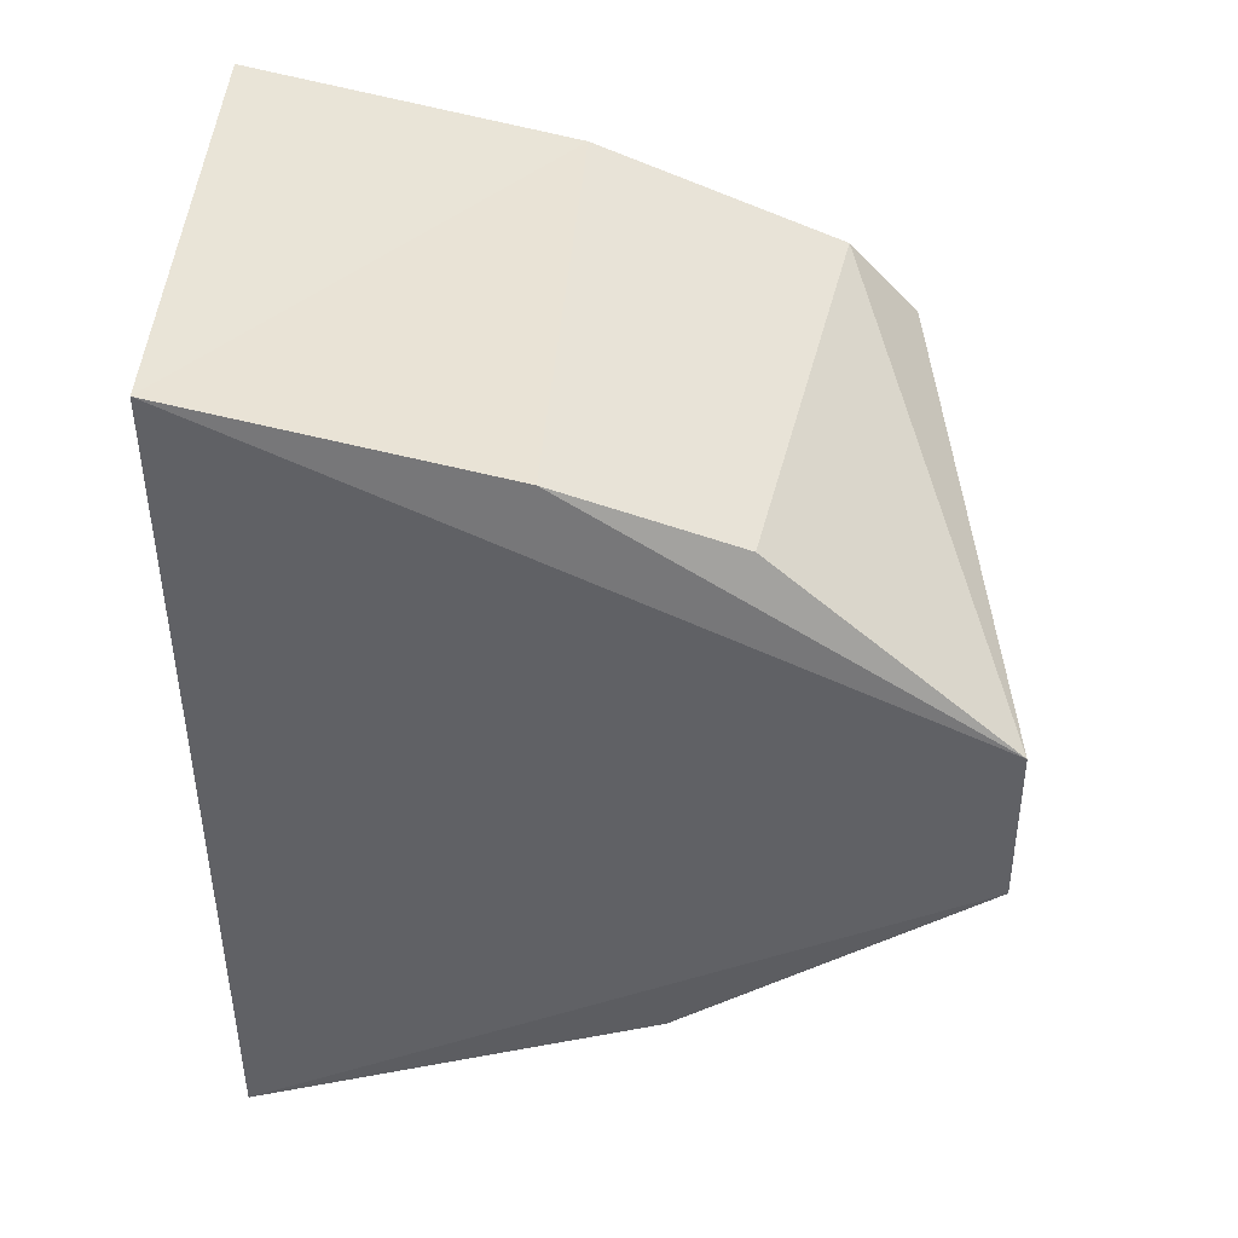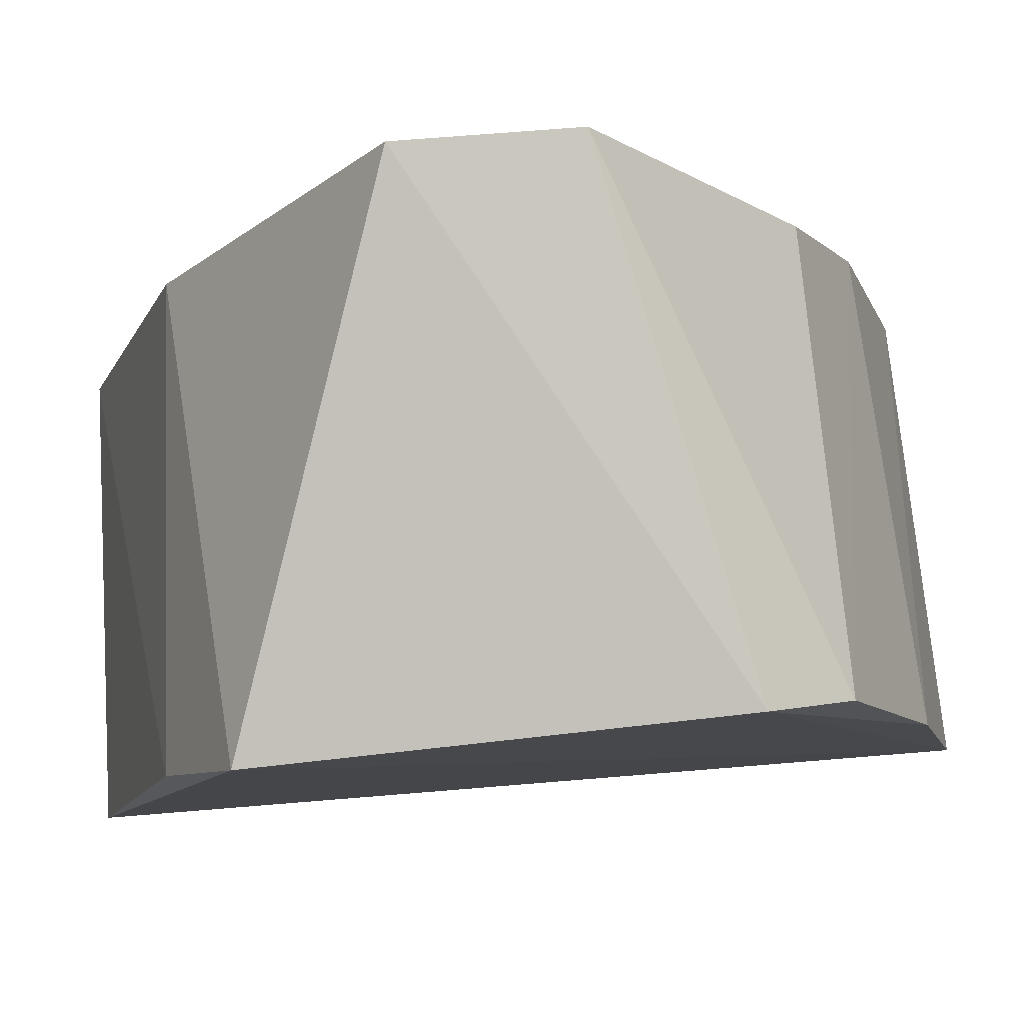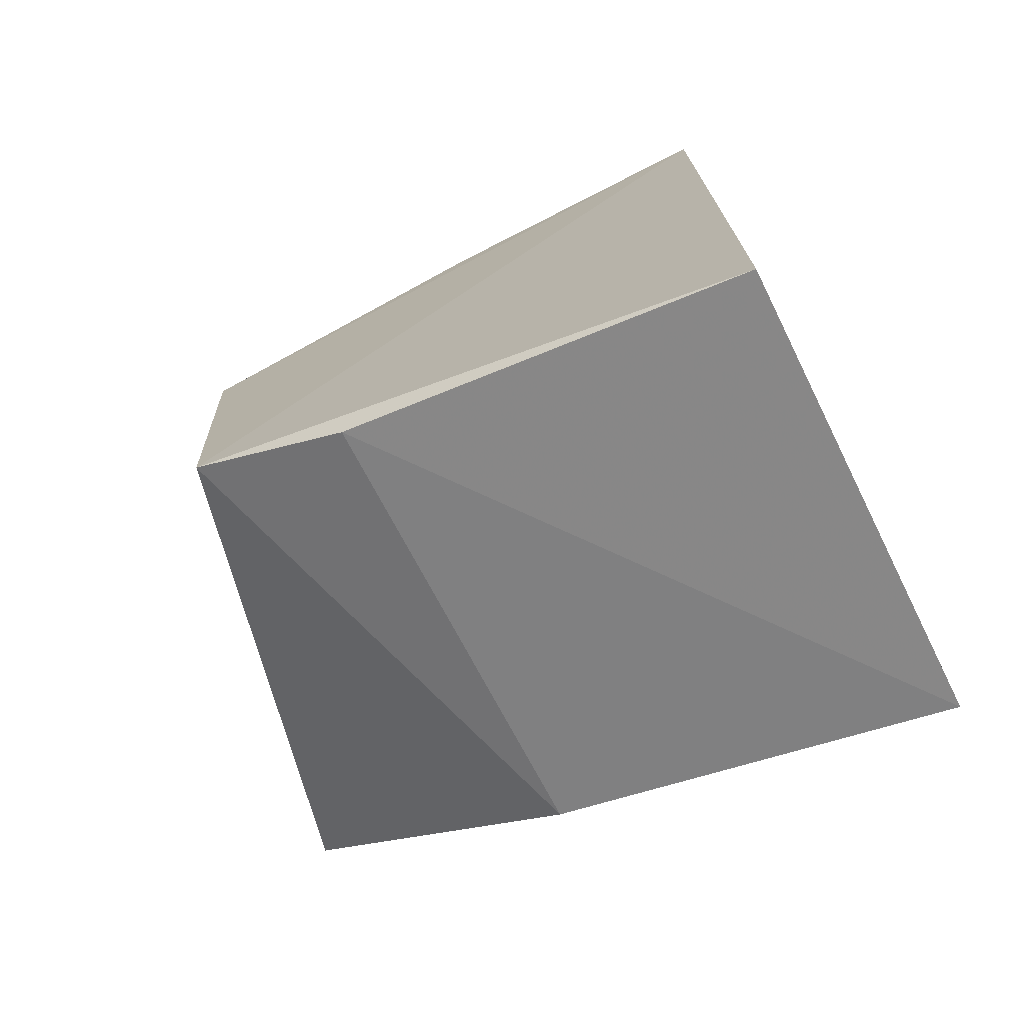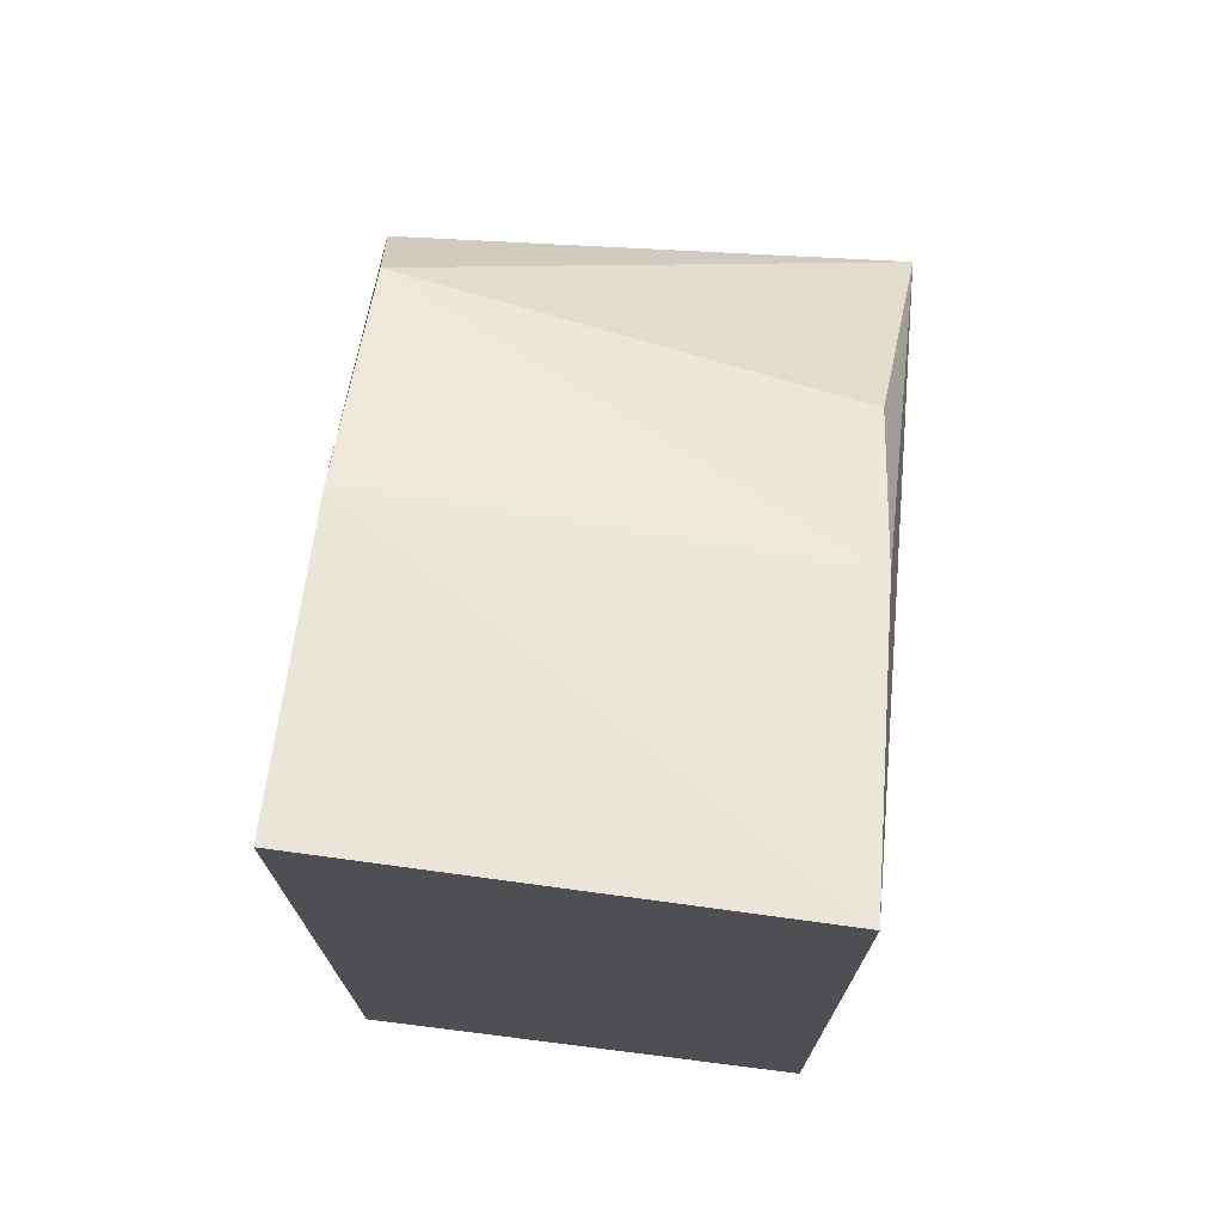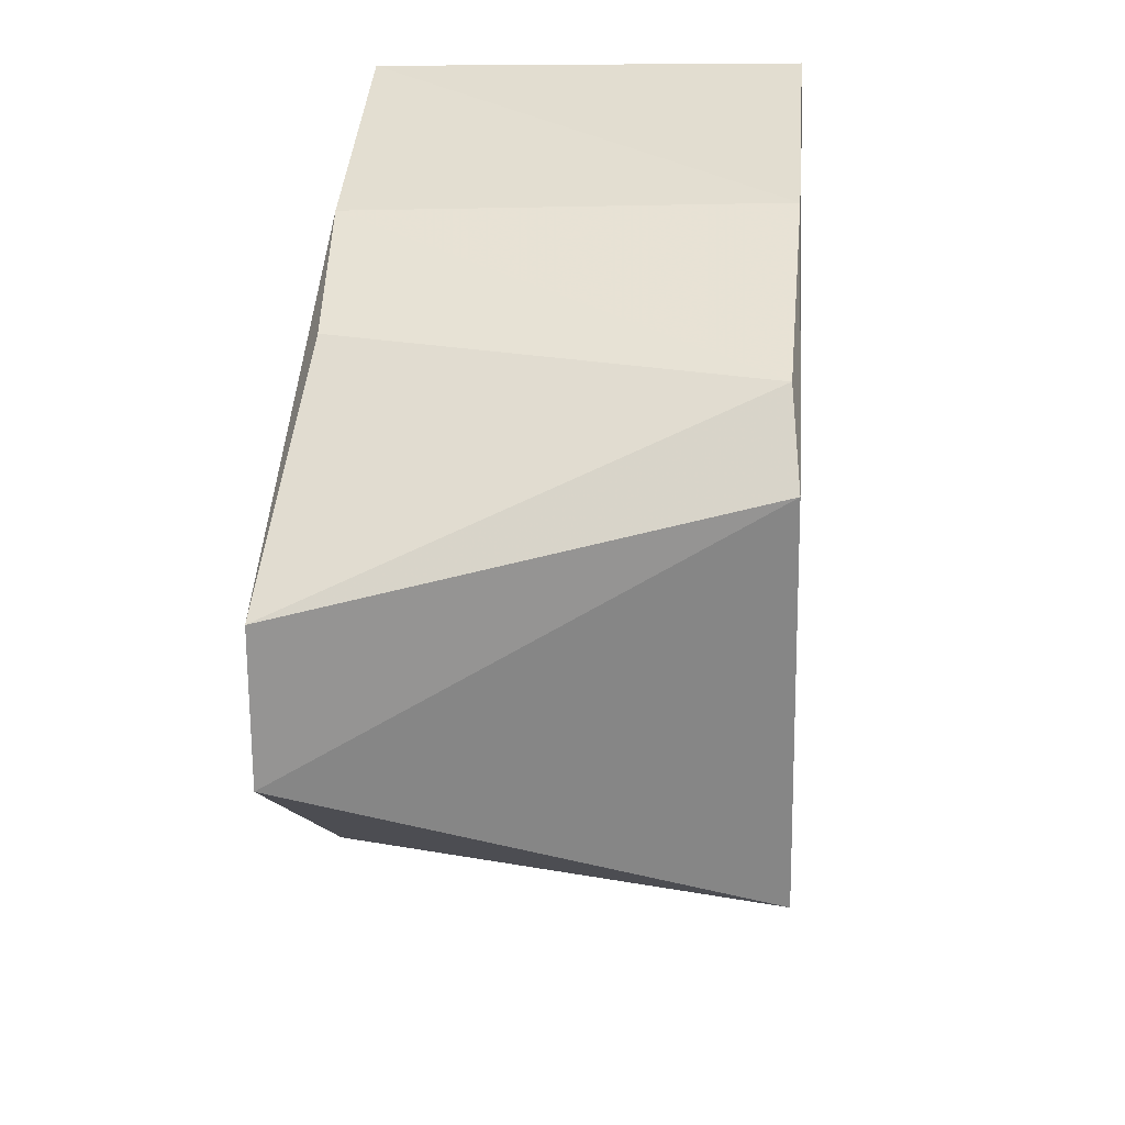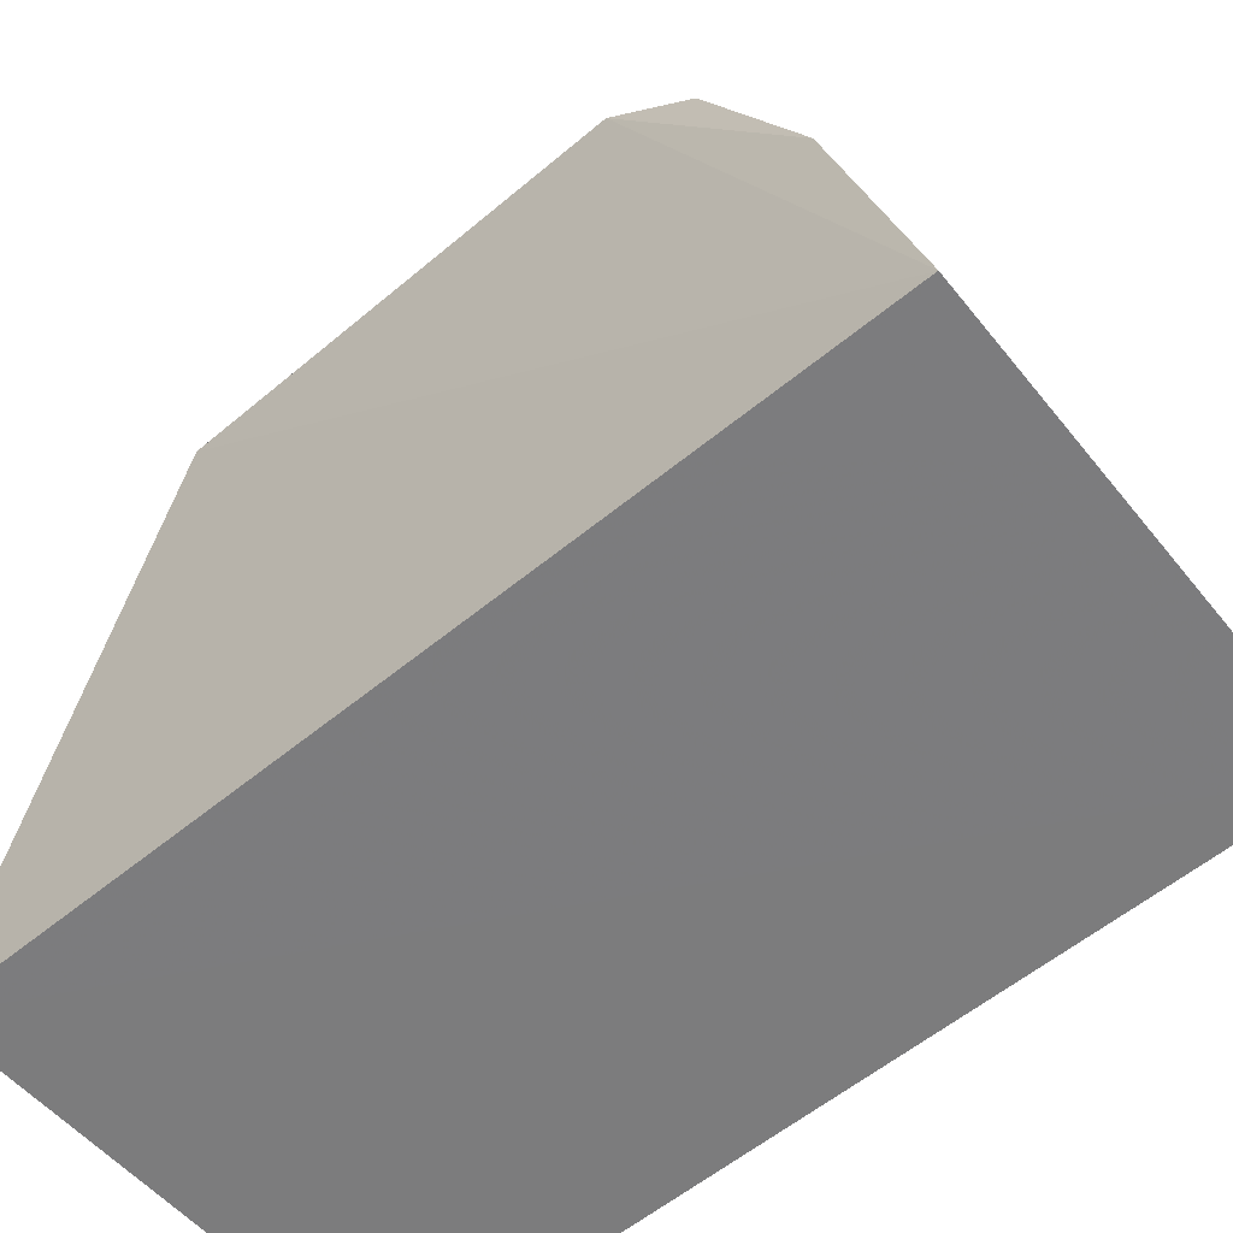
<metadata>
{"format":"obj","ext":"obj","renderer":"f3d","projection":"perspective","resolution":1024,"background":"white","views":[{"elev":42.4,"azim":-86.8,"up":"+Y"},{"elev":78.5,"azim":85.3,"up":"+Z"},{"elev":-73.8,"azim":116.0,"up":"+Y"},{"elev":72.4,"azim":-173.0,"up":"+Y"},{"elev":23.6,"azim":5.9,"up":"+Y"},{"elev":-58.9,"azim":130.3,"up":"+Z"}]}
</metadata>
<code>
v 0.144 -0.05762 0.08109
v 0.1448 -0.04261 0.1352
v 0.08345 -0.05589 0.08071
v 0.0836 0.05606 0.07996
v 0.1441 0.05778 0.08034
v 0.08324 -0.01086 0.1725
v 0.147 -0.03293 0.1561
v 0.1446 0.03556 0.1522
v 0.08517 -0.03948 0.1337
v 0.1447 0.04852 0.121
v 0.08673 0.03614 0.1419
v 0.1461 0.02487 0.1613
v 0.0833 0.01086 0.1723
v 0.08495 0.04548 0.1196
f 1 2 3
f 1 3 4
f 5 1 4
f 6 4 3
f 7 2 1
f 7 1 5
f 9 7 6
f 9 6 3
f 9 3 2
f 9 2 7
f 10 5 4
f 12 6 7
f 12 10 8
f 12 7 5
f 12 5 10
f 13 4 6
f 13 6 12
f 13 12 8
f 13 8 11
f 14 10 4
f 14 13 11
f 14 4 13
f 14 11 8
f 14 8 10

</code>
